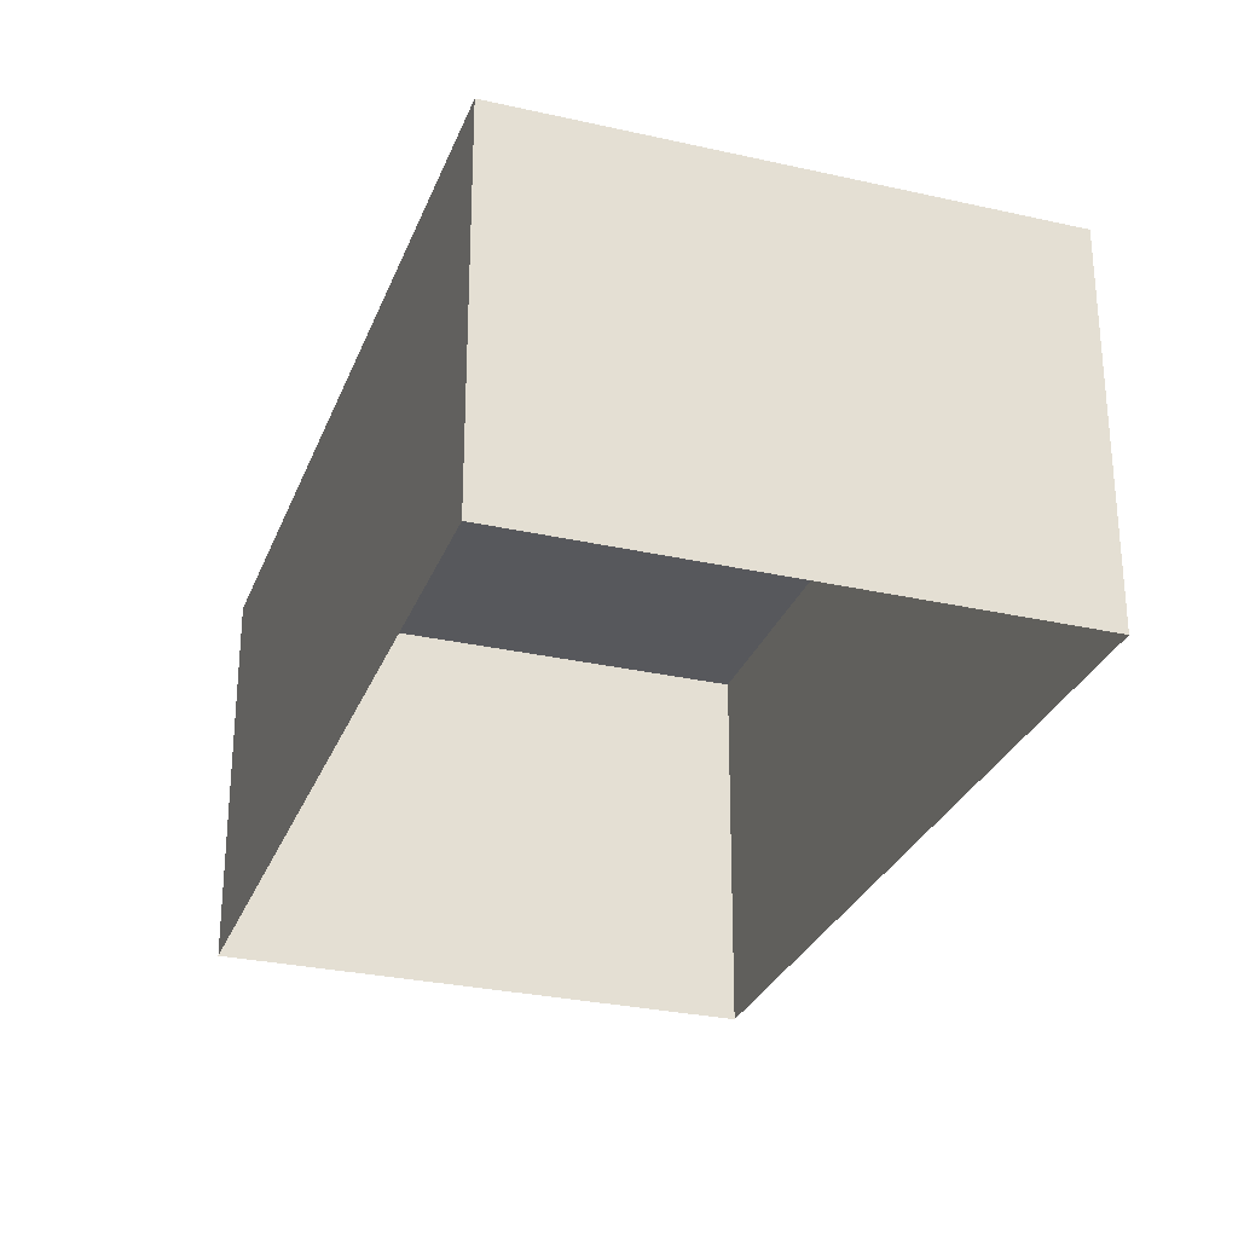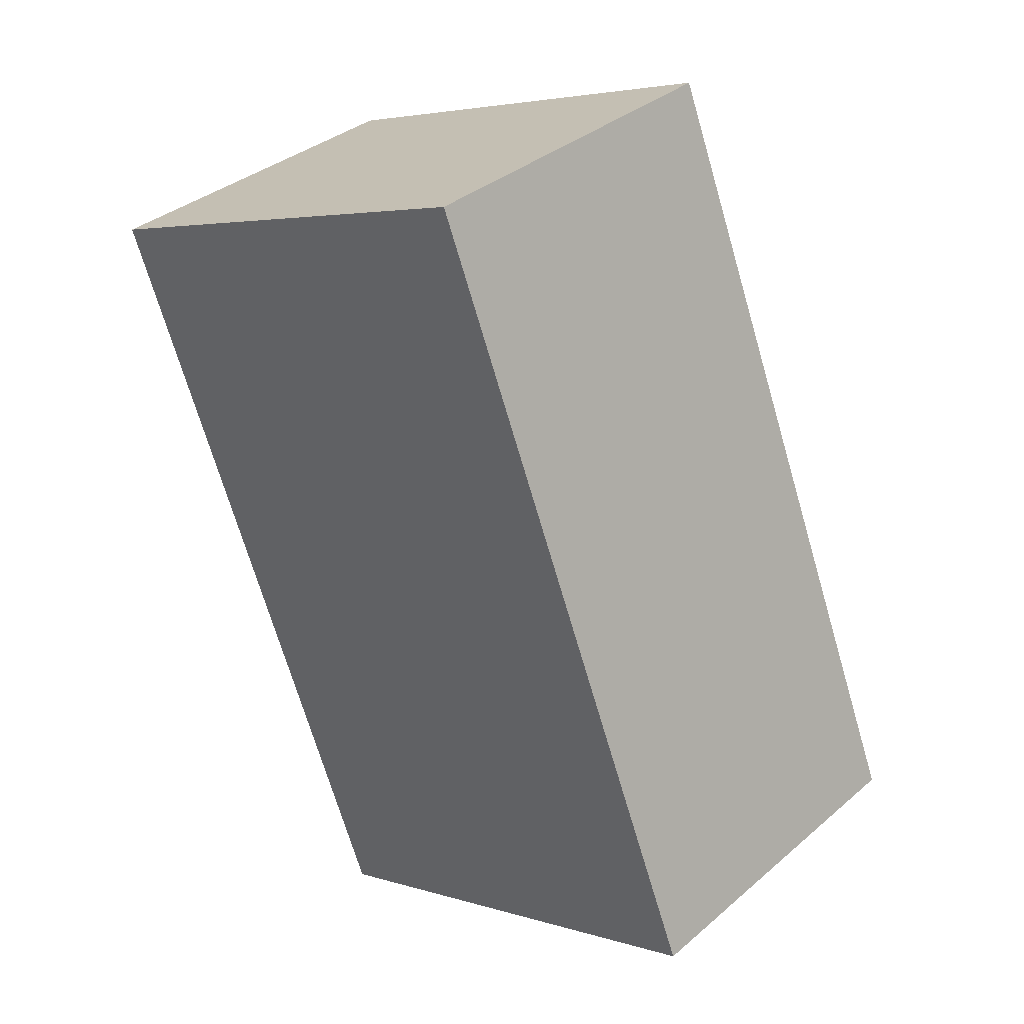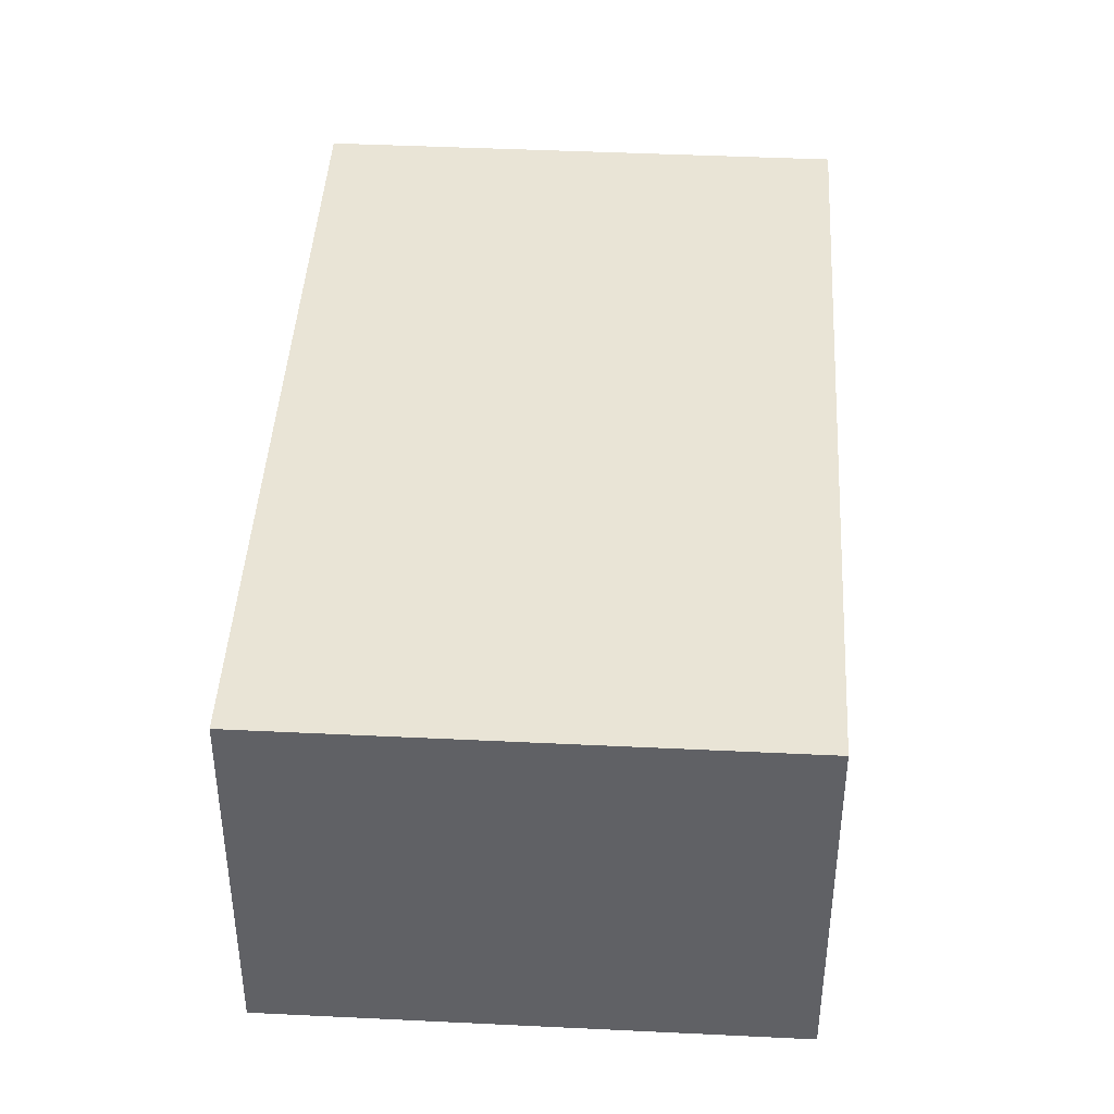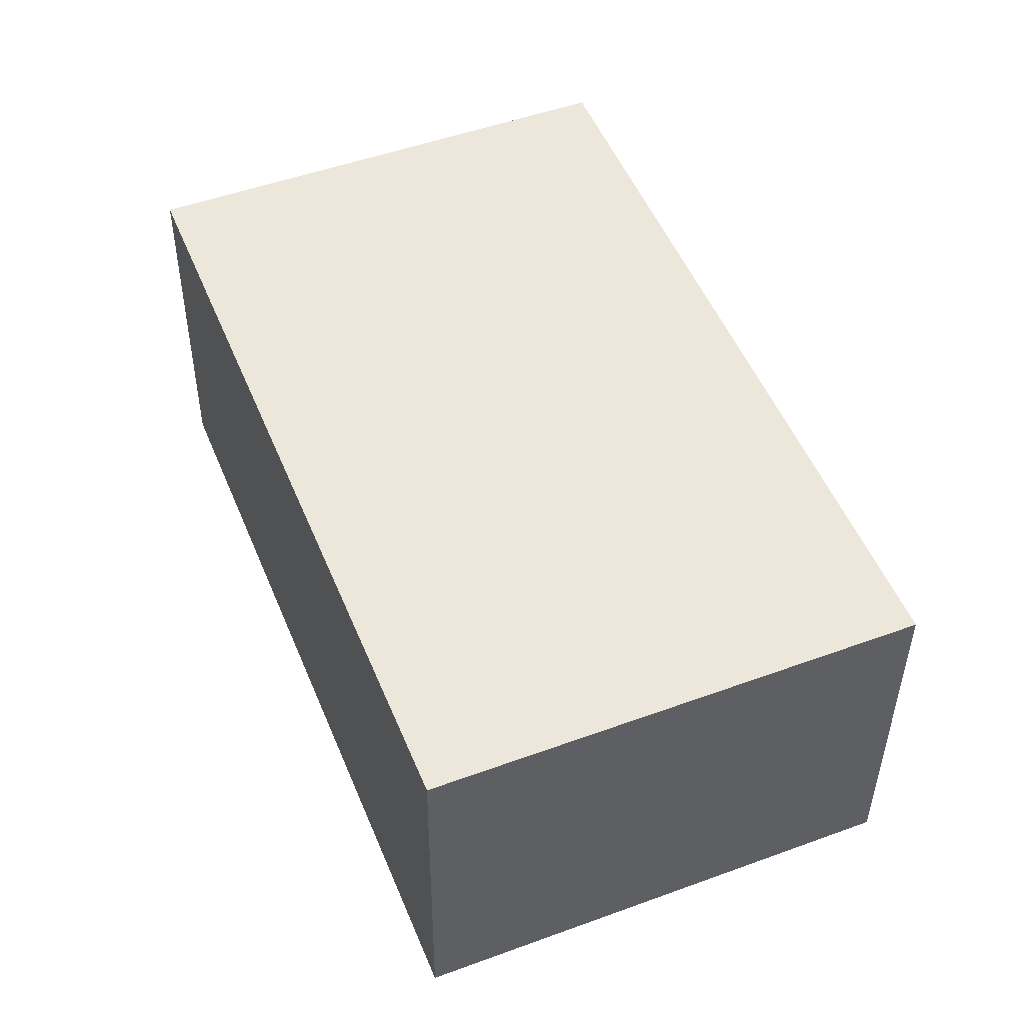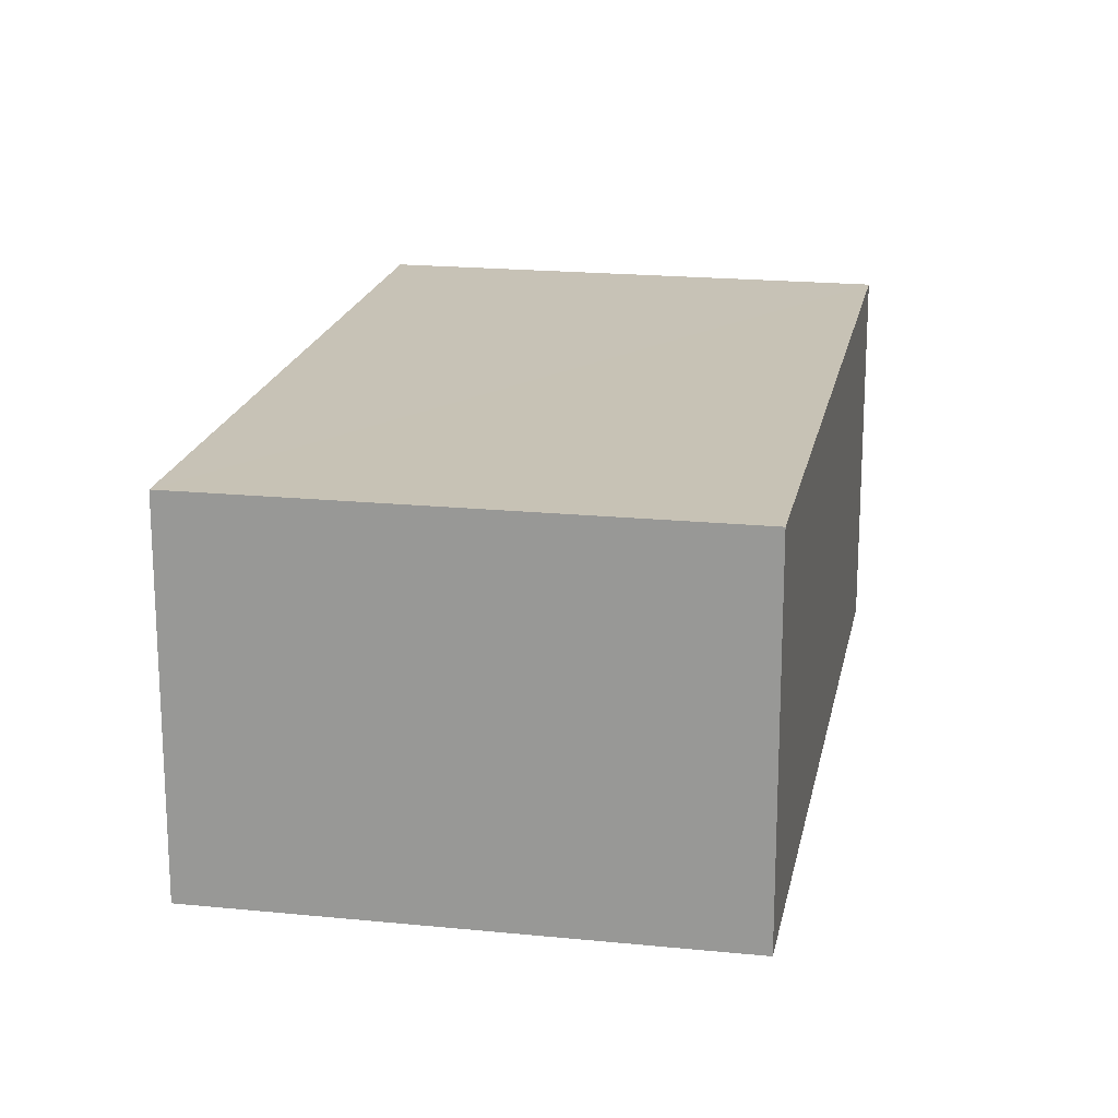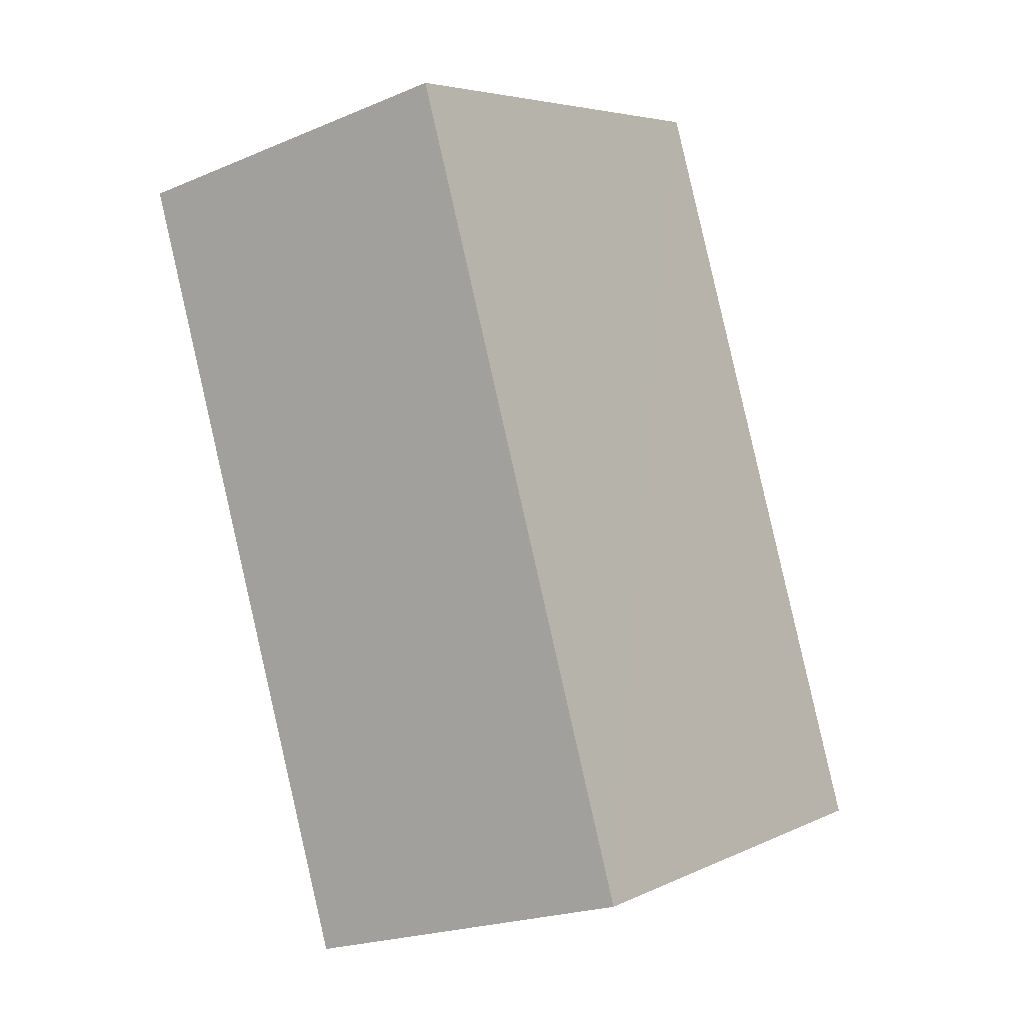
<metadata>
{"format":"obj","ext":"obj","renderer":"f3d","projection":"perspective","resolution":1024,"background":"white","views":[{"elev":-28.8,"azim":-176.5,"up":"+Z"},{"elev":35.3,"azim":41.8,"up":"+Y"},{"elev":42.8,"azim":-154.7,"up":"+Z"},{"elev":-39.2,"azim":-0.5,"up":"+Y"},{"elev":19.1,"azim":32.9,"up":"+Z"},{"elev":-21.7,"azim":-53.6,"up":"+Y"}]}
</metadata>
<code>
v -2.199e+05 -1.244e+05 30.49
v -2.199e+05 -1.244e+05 30.49
v -2.199e+05 -1.244e+05 30.49
v -2.199e+05 -1.244e+05 30.49
v -2.199e+05 -1.244e+05 32.58
v -2.199e+05 -1.244e+05 32.58
v -2.199e+05 -1.244e+05 32.58
v -2.199e+05 -1.244e+05 32.58
f 1 2 3
f 4 1 3
f 5 6 7
f 8 5 7
f 8 2 1
f 5 8 1
f 6 1 4
f 6 5 1
f 7 3 2
f 8 7 2
f 6 4 3
f 7 6 3

</code>
